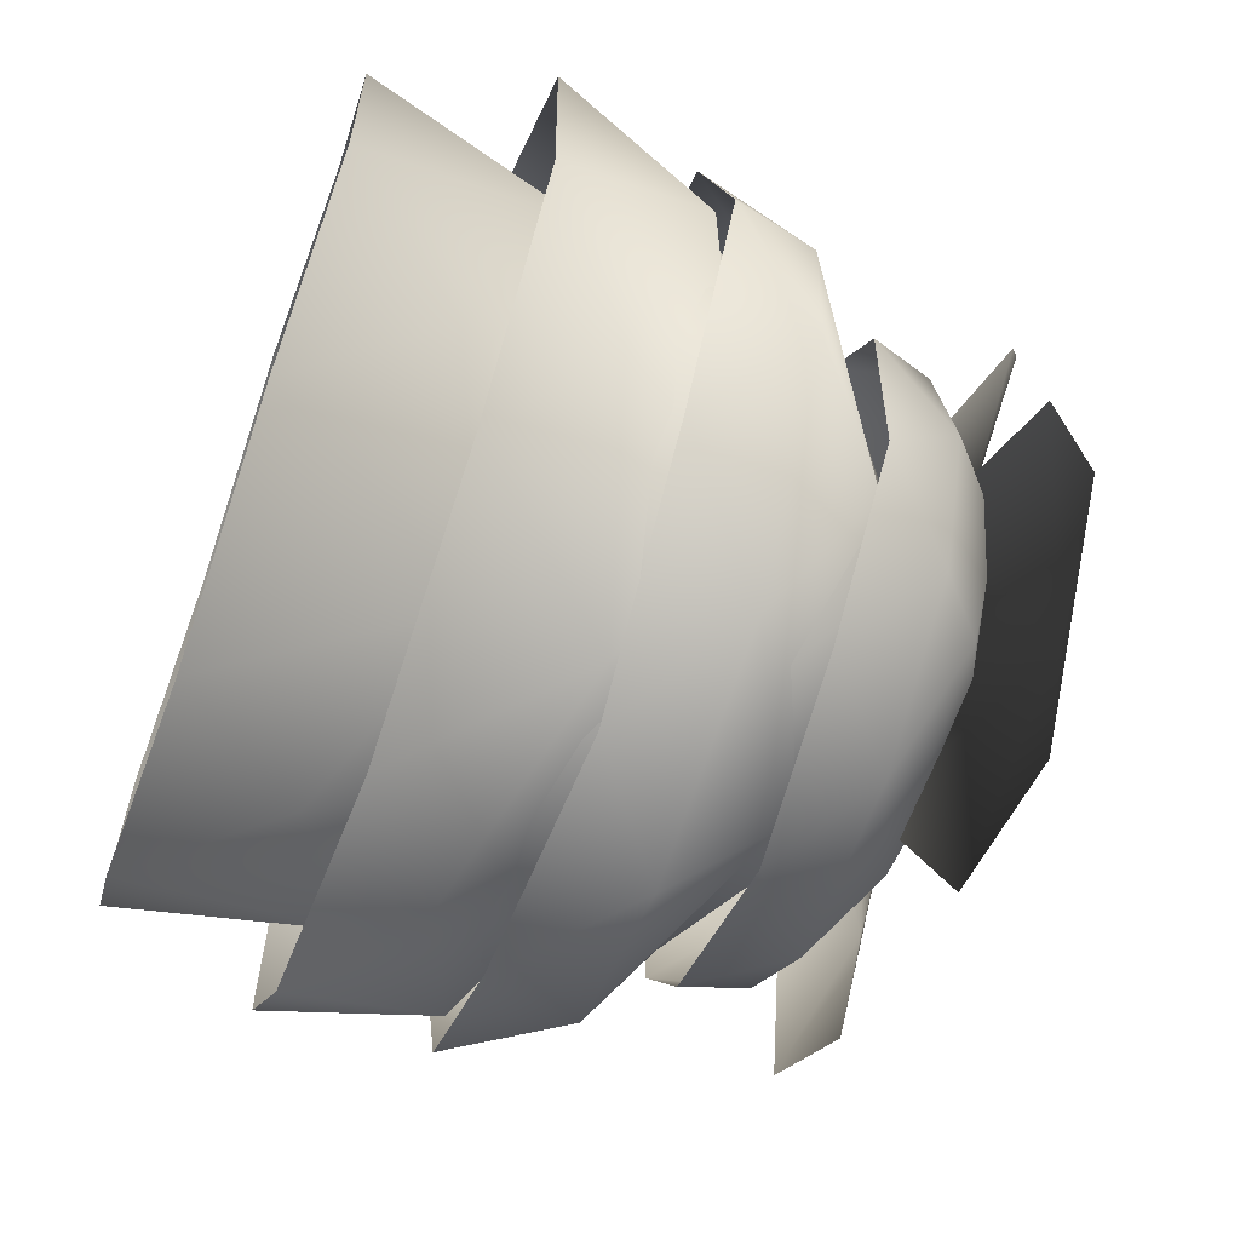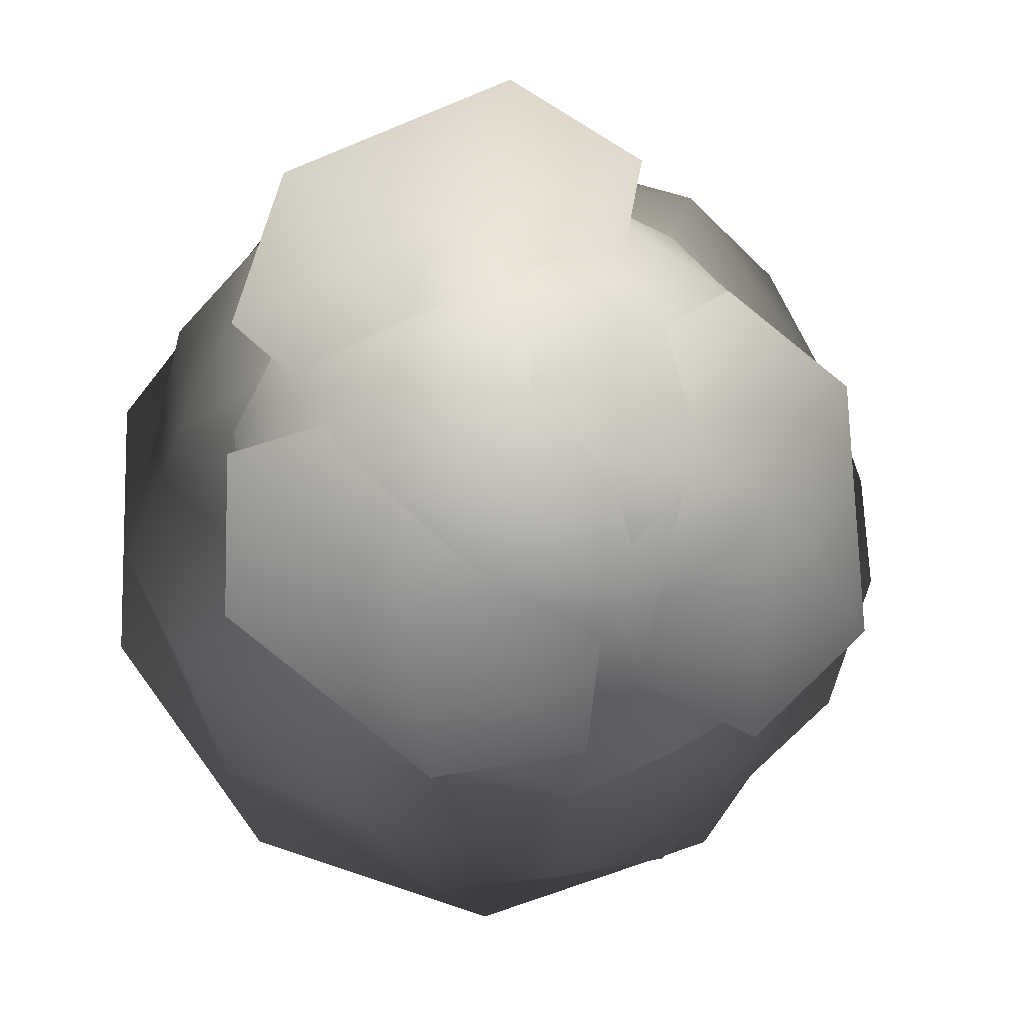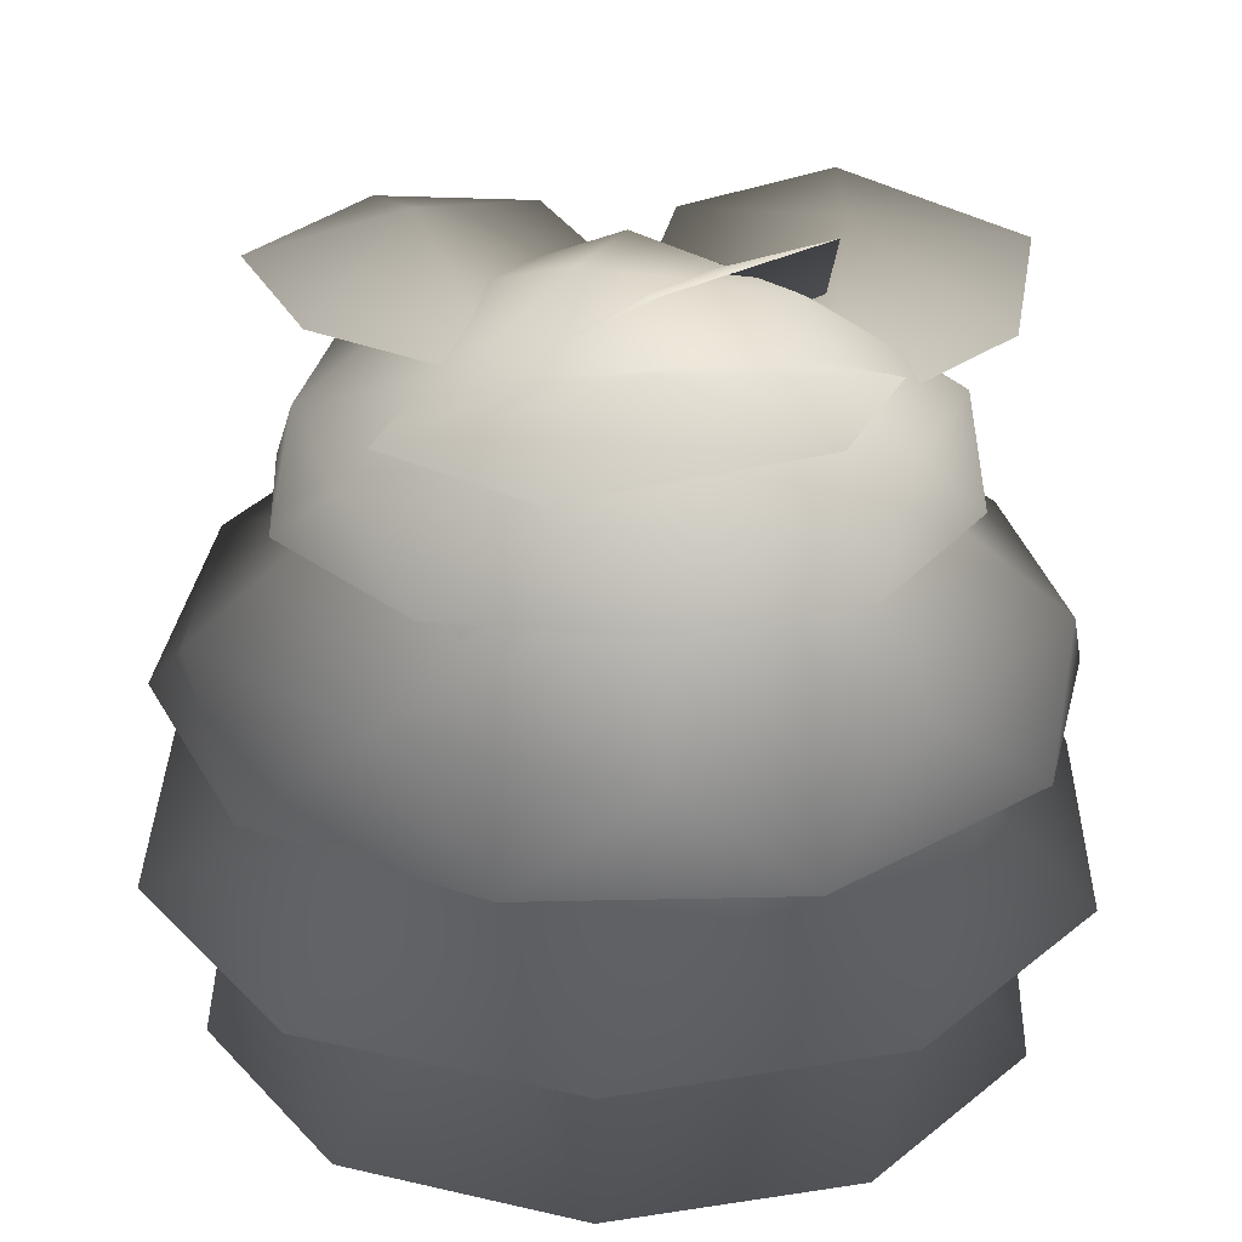
<metadata>
{"format":"obj","ext":"obj","renderer":"f3d","projection":"perspective","resolution":1024,"background":"white","views":[{"elev":-65.9,"azim":-109.6,"up":"+Y"},{"elev":-8.0,"azim":-8.7,"up":"+Y"},{"elev":25.7,"azim":74.6,"up":"+Z"}]}
</metadata>
<code>
g BushMesh_Atlas
v 0.9979 0.9349 0.6153
v 0.6264 1.137 0.9198
v 0.2554 1.332 0.5874
v 1.197 -0.6613 0.6153
v 1.274 -0.2456 0.9198
v 1.344 0.1676 0.5874
v 1.197 -0.6613 0.6153
v 0.8271 -0.8853 0.9407
v -0.2601 -1.343 0.6153
v 0.1591 -1.288 0.9198
v 0.5738 -1.228 0.5874
v -1.359 -0.1688 0.6153
v -1.177 -0.5505 0.9198
v -0.9914 -0.9262 0.5874
v -0.5815 1.239 0.6153
v -0.8883 0.9483 0.9198
v -1.188 0.6556 0.5874
v -1.188 0.6556 0.5874
v -1.192 0.2295 0.9407
v 0.9979 0.9349 0.6153
v 1.097 0.5143 0.9407
v 0.6264 1.137 0.9198
v 0.3927 0.7135 1.271
v 0.6264 1.137 0.9198
v 0.799 -0.1541 1.271
v 0.5738 -1.228 0.5874
v 0.8271 -0.8853 0.9407
v 1.197 -0.6613 0.6153
v 0.5738 -1.228 0.5874
v 0.1591 -1.288 0.9198
v 0.8271 -0.8853 0.9407
v 0.09939 -0.8085 1.271
v 0.799 -0.1541 1.271
v 0.1591 -1.288 0.9198
v -0.9914 -0.9262 0.5874
v -0.5873 -1.061 0.9407
v -0.2601 -1.343 0.6153
v -0.7392 -0.3455 1.271
v 0.09939 -0.8085 1.271
v -0.001225 0.00013 1.396
v 0.799 -0.1541 1.271
v 0.3927 0.7135 1.271
v 0.09939 -0.8085 1.271
v -0.5873 -1.061 0.9407
v 0.1591 -1.288 0.9198
v -0.2601 -1.343 0.6153
v -0.5579 0.5952 1.271
v -0.7392 -0.3455 1.271
v -1.177 -0.5505 0.9198
v -0.5873 -1.061 0.9407
v 0.3927 0.7135 1.271
v -0.5579 0.5952 1.271
v 0.3927 0.7135 1.271
v -0.1509 1.203 0.9407
v 0.6264 1.137 0.9198
v -0.1509 1.203 0.9407
v 0.2554 1.332 0.5874
v 0.6264 1.137 0.9198
v -0.9914 -0.9262 0.5874
v -1.177 -0.5505 0.9198
v -0.5873 -1.061 0.9407
v -1.359 -0.1688 0.6153
v -1.192 0.2295 0.9407
v -1.177 -0.5505 0.9198
v -0.7392 -0.3455 1.271
v -1.177 -0.5505 0.9198
v -0.5579 0.5952 1.271
v 0.4012 -1.238 0.4051
v 0.2501 -0.7734 0.8952
v 1.02 -0.7417 0.5982
v -0.3913 -1.2 0.5982
v 0.4012 -1.238 0.4051
v 0.8451 -1.165 0.0877
v 1.02 -0.7417 0.5982
v -1.055 -0.7653 0.4051
v -0.6592 -0.4779 0.8952
v -0.3913 -1.2 0.5982
v -1.055 0.7656 0.4051
v -0.6592 0.4782 0.8952
v -1.263 0.000129 0.5982
v 1.301 0.000129 0.4051
v 0.8121 0.000129 0.8952
v 1.02 0.742 0.5982
v 0.8121 0.000129 0.8952
v 0.2501 0.7737 0.8952
v 1.02 0.742 0.5982
v -0.001224 0.000129 1.238
v 0.2501 0.7737 0.8952
v 0.2501 0.7737 0.8952
v -0.6592 0.4782 0.8952
v -0.3913 1.2 0.5982
v 1.02 0.742 0.5982
v 0.2501 0.7737 0.8952
v 0.4012 1.239 0.4051
v 0.4012 1.239 0.4051
v -0.3913 1.2 0.5982
v 0.8468 1.167 0.09604
v 1.02 0.742 0.5982
v -0.3913 1.2 0.5982
v -0.6592 0.4782 0.8952
v -1.055 0.7656 0.4051
v -1.263 0.000129 0.5982
v -0.6592 -0.4779 0.8952
v -1.055 -0.7653 0.4051
v 0.2501 -0.7734 0.8952
v -0.3913 -1.2 0.5982
v -0.6592 -0.4779 0.8952
v -0.001224 0.000129 1.238
v 0.2501 -0.7734 0.8952
v 0.8121 0.000129 0.8952
v 0.2501 -0.7734 0.8952
v 1.02 -0.7417 0.5982
v 1.02 -0.7417 0.5982
v 0.8121 0.000129 0.8952
v 1.301 0.000129 0.4051
v 1.368 0.4451 0.0877
v 1.301 0.000129 0.4051
v 1.02 0.742 0.5982
v 1.368 0.4451 0.0877
v 1.02 0.742 0.5982
v 0.8468 1.167 0.09604
v -0.001224 1.44 0.0877
v -0.3913 1.2 0.5982
v -0.8492 1.167 0.09604
v -0.001224 1.44 0.0877
v 0.4012 1.239 0.4051
v 0.8468 1.167 0.09604
v -0.001224 1.44 0.0877
v -0.8492 1.167 0.09604
v -0.3913 1.2 0.5982
v -1.055 0.7656 0.4051
v -1.371 0.4451 0.0877
v -1.055 0.7656 0.4051
v -1.263 0.000129 0.5982
v -1.371 0.4451 0.0877
v -1.263 0.000129 0.5982
v -1.373 -0.4457 0.09604
v -0.6592 0.4782 0.8952
v -0.6592 -0.4779 0.8952
v -0.001224 0.000129 1.238
v -1.373 -0.4457 0.09604
v -1.263 0.000129 0.5982
v -1.055 -0.7653 0.4051
v -0.8476 -1.165 0.0877
v -1.055 -0.7653 0.4051
v -0.3913 -1.2 0.5982
v -0.8476 -1.165 0.0877
v -0.3913 -1.2 0.5982
v -0.001224 -1.443 0.09604
v -0.001224 -1.443 0.09604
v 0.4012 -1.238 0.4051
v -0.001224 -1.443 0.09604
v 0.8451 -1.165 0.0877
v 0.8451 -1.165 0.0877
v 1.02 -0.7417 0.5982
v 1.371 -0.4457 0.09604
v 1.371 -0.4457 0.09604
v 1.02 -0.7417 0.5982
v 1.301 0.000129 0.4051
v -1.188 0.6556 0.5874
v -1.192 0.2295 0.9407
v -1.359 -0.1688 0.6153
v -0.8492 1.167 0.09604
v -1.055 0.7656 0.4051
v -1.371 0.4451 0.0877
v -1.373 -0.4457 0.09604
v -1.055 -0.7653 0.4051
v -0.8476 -1.165 0.0877
v 1.371 -0.4457 0.09604
v 1.301 0.000129 0.4051
v 1.368 0.4451 0.0877
v 0.8271 -0.8853 0.9407
v 0.799 -0.1541 1.271
v 1.274 -0.2456 0.9198
v 1.274 -0.2456 0.9198
v 1.097 0.5143 0.9407
v -0.1509 1.203 0.9407
v -0.5579 0.5952 1.271
v -0.8883 0.9483 0.9198
v -0.8883 0.9483 0.9198
v -1.192 0.2295 0.9407
v -0.3955 0.8304 1.464
v -0.5858 0.1792 1.744
v -0.8655 0.4713 1.448
v -0.8655 0.4713 1.448
v -0.9127 -0.1183 1.464
v -0.5858 0.1792 1.744
v -0.4501 -0.4243 1.667
v -0.7164 -0.6762 1.448
v -0.9382 -0.4448 1.209
v -0.7164 -0.6762 1.448
v -0.7164 -0.6762 1.448
v -0.4933 -0.9024 1.188
v 0.6666 0.6317 1.464
v 0.0702 0.4907 1.744
v 0.1798 0.9677 1.448
v -0.1336 1.02 1.188
v 0.1798 0.9677 1.448
v -0.3955 0.8304 1.464
v -1.012 0.1892 1.188
v -0.8655 0.4713 1.448
v -0.9127 -0.1183 1.464
v -1.012 0.1892 1.188
v -0.9127 -0.1183 1.464
v -0.9382 -0.4448 1.209
v -0.4933 -0.9024 1.188
v -0.1703 -0.9033 1.464
v 0.1324 -1.029 1.209
v -0.4501 -0.4243 1.667
v 0.2638 -0.5579 1.667
v -0.04344 -0.1165 1.842
v 0.0702 0.4907 1.744
v -0.5858 0.1792 1.744
v -0.5858 0.1792 1.744
v -0.4501 -0.4243 1.667
v -0.04344 -0.1165 1.842
v 0.6114 0.0797 1.667
v 0.0702 0.4907 1.744
v 0.0702 0.4907 1.744
v -0.3955 0.8304 1.464
v 0.1798 0.9677 1.448
v -0.7164 -0.6762 1.448
v -0.1703 -0.9033 1.464
v -0.4933 -0.9024 1.188
v 0.6114 0.0797 1.667
v 0.6666 0.6317 1.464
v 0.9274 0.4411 1.188
v 0.9749 0.1269 1.448
v 0.4953 0.9109 1.209
v 0.2638 -0.5579 1.667
v 0.8058 -0.4399 1.464
v 0.421 -0.8891 1.448
v 0.7051 -0.7468 1.188
v 0.421 -0.8891 1.448
v 0.1324 -1.029 1.209
v 0.7051 -0.7468 1.188
v 0.8058 -0.4399 1.464
v 1.018 -0.1907 1.209
v 1.018 -0.1907 1.209
v 0.8058 -0.4399 1.464
v 0.9749 0.1269 1.448
v 0.4953 0.9109 1.209
v 0.6666 0.6317 1.464
v 0.1798 0.9677 1.448
v -0.7139 0.7538 1.209
v -0.8655 0.4713 1.448
v -1.012 0.1892 1.188
v 1.018 -0.1907 1.209
v 0.9749 0.1269 1.448
v 0.9274 0.4411 1.188
v 0.6114 0.0797 1.667
v 0.6666 0.6317 1.464
v 0.8058 -0.4399 1.464
v 0.4953 0.9109 1.209
v 0.1798 0.9677 1.448
v -0.1336 1.02 1.188
v -0.8832 0.6409 0.7629
v -0.5521 0.4003 1.393
v -1.058 0.000129 1.011
v 0.2092 0.6477 1.393
v -0.3277 1.005 1.011
v -0.5521 0.4003 1.393
v -0.8832 0.6409 0.7629
v -0.001225 0.000129 1.834
v 0.6797 0.000129 1.393
v 0.2092 0.6477 1.393
v -0.5521 0.4003 1.393
v -0.5521 -0.4001 1.393
v -1.058 0.000129 1.011
v -1.148 0.3726 0.3545
v -1.15 -0.3731 0.3653
v 1.089 0.000129 0.7629
v 0.6797 0.000129 1.393
v 0.8536 0.6212 1.011
v 0.6797 0.000129 1.393
v 0.2092 0.6477 1.393
v 0.8536 0.6212 1.011
v 0.2092 -0.6474 1.393
v -0.001225 0.000129 1.834
v 0.6797 0.000129 1.393
v -0.5521 -0.4001 1.393
v 0.2092 -0.6474 1.393
v -0.8832 -0.6407 0.7629
v -0.3277 -1.005 1.011
v -0.5521 -0.4001 1.393
v -1.058 0.000129 1.011
v -0.8832 -0.6407 0.7629
v -1.15 -0.3731 0.3653
v -0.7097 -0.9751 0.3545
v -0.8832 -0.6407 0.7629
v -1.15 -0.3731 0.3653
v 0.2092 -0.6474 1.393
v 0.6797 0.000129 1.393
v 0.8536 -0.6209 1.011
v 0.8536 -0.6209 1.011
v 0.6797 0.000129 1.393
v 1.089 0.000129 0.7629
v 1.145 0.3726 0.3545
v 1.089 0.000129 0.7629
v 0.8536 0.6212 1.011
v 1.145 0.3726 0.3545
v 0.8536 0.6212 1.011
v 0.7087 0.9772 0.3653
v 0.7087 0.9772 0.3653
v 0.3357 1.037 0.7629
v 0.2092 0.6477 1.393
v -0.3277 1.005 1.011
v 0.8536 0.6212 1.011
v -0.001225 1.206 0.3545
v -0.3277 1.005 1.011
v -0.7111 0.9772 0.3653
v -0.001225 1.206 0.3545
v 0.3357 1.037 0.7629
v 0.7087 0.9772 0.3653
v -0.001225 1.206 0.3545
v -0.7111 0.9772 0.3653
v -0.3277 1.005 1.011
v -0.8832 0.6409 0.7629
v -1.148 0.3726 0.3545
v -0.8832 0.6409 0.7629
v -1.058 0.000129 1.011
v -0.7097 -0.9751 0.3545
v -0.3277 -1.005 1.011
v -0.001225 -1.208 0.3653
v -0.001225 -1.208 0.3653
v 0.3357 -1.037 0.7629
v -0.001225 -1.208 0.3653
v 0.7073 -0.9751 0.3545
v 0.2092 -0.6474 1.393
v 0.3357 -1.037 0.7629
v 0.8536 -0.6209 1.011
v 0.7073 -0.9751 0.3545
v 0.8536 -0.6209 1.011
v 1.147 -0.3731 0.3653
v 1.147 -0.3731 0.3653
v 0.8536 -0.6209 1.011
v 1.089 0.000129 0.7629
v -0.7111 0.9772 0.3653
v -0.8832 0.6409 0.7629
v -1.148 0.3726 0.3545
v 1.147 -0.3731 0.3653
v 1.089 0.000129 0.7629
v 1.145 0.3726 0.3545
v 0.3657 1.087 -0.006097
v 0.228 0.6791 0.6576
v -0.3328 1.062 0.2555
v 0.9058 0.6435 0.2555
v 0.3657 1.087 -0.006097
v 0.01319 1.269 -0.4359
v -0.3328 1.062 0.2555
v 1.146 -0.01292 -0.006098
v 0.7154 -0.008019 0.6576
v 0.9058 0.6435 0.2555
v 0.3409 -1.095 -0.006098
v 0.2125 -0.6839 0.6576
v 0.8909 -0.6637 0.2555
v -0.5857 -0.4145 0.6576
v -0.3569 -1.054 0.2555
v -0.9371 -0.6637 -0.006096
v -0.3569 -1.054 0.2555
v -1.113 0.01277 0.2555
v -0.9371 -0.6637 -0.006096
v -1.215 -0.3789 -0.4246
v -1.113 0.01277 0.2555
v -0.9218 0.6851 -0.006106
v -0.5762 0.4279 0.6576
v -1.113 0.01277 0.2555
v -0.5762 0.4279 0.6576
v -0.001227 0.00013 1.121
v -0.5857 -0.4145 0.6576
v -0.5857 -0.4145 0.6576
v -1.113 0.01277 0.2555
v -0.5857 -0.4145 0.6576
v -0.001227 0.00013 1.121
v 0.2125 -0.6839 0.6576
v -0.3569 -1.054 0.2555
v 0.2125 -0.6839 0.6576
v 0.3409 -1.095 -0.006098
v 0.8909 -0.6637 0.2555
v 0.7154 -0.008019 0.6576
v 1.146 -0.01292 -0.006098
v 0.7154 -0.008019 0.6576
v -0.001227 0.00013 1.121
v 0.228 0.6791 0.6576
v 0.228 0.6791 0.6576
v 0.9058 0.6435 0.2555
v 0.228 0.6791 0.6576
v -0.001227 0.00013 1.121
v -0.5762 0.4279 0.6576
v 0.228 0.6791 0.6576
v -0.3328 1.062 0.2555
v -0.3328 1.062 0.2555
v -0.5762 0.4279 0.6576
v -0.9218 0.6851 -0.006106
v -1.203 0.4059 -0.4359
v -0.9218 0.6851 -0.006106
v -1.113 0.01277 0.2555
v -1.203 0.4059 -0.4359
v -1.113 0.01277 0.2555
v -1.215 -0.3789 -0.4246
v -0.01567 -1.271 -0.4246
v -0.3569 -1.054 0.2555
v 0.3409 -1.095 -0.006098
v 0.7328 -1.035 -0.4359
v 0.3409 -1.095 -0.006098
v 0.8909 -0.6637 0.2555
v 0.7328 -1.035 -0.4359
v 0.8909 -0.6637 0.2555
v 1.203 -0.4064 -0.4246
v 0.2125 -0.6839 0.6576
v 0.7154 -0.008019 0.6576
v -0.001227 0.00013 1.121
v 1.203 -0.4064 -0.4246
v 0.8909 -0.6637 0.2555
v 1.146 -0.01292 -0.006098
v 1.21 0.3784 -0.4359
v 1.146 -0.01292 -0.006098
v 0.9058 0.6435 0.2555
v 1.21 0.3784 -0.4359
v 0.9058 0.6435 0.2555
v 0.7576 1.02 -0.4246
v 0.9058 0.6435 0.2555
v 0.3657 1.087 -0.006097
v 0.7576 1.02 -0.4246
v 0.01319 1.269 -0.4359
v 0.01319 1.269 -0.4359
v -0.3328 1.062 0.2555
v -0.7367 1.037 -0.4246
v -0.7367 1.037 -0.4246
v -0.3328 1.062 0.2555
v -0.9218 0.6851 -0.006106
v -1.215 -0.3789 -0.4246
v -0.9371 -0.6637 -0.006096
v -0.7585 -1.018 -0.4359
v -0.7585 -1.018 -0.4359
v -0.3569 -1.054 0.2555
v -0.01567 -1.271 -0.4246
v -0.01567 -1.271 -0.4246
v 0.3409 -1.095 -0.006098
v 0.7328 -1.035 -0.4359
v 1.203 -0.4064 -0.4246
v 1.146 -0.01292 -0.006098
v 1.21 0.3784 -0.4359
v -0.7367 1.037 -0.4246
v -0.9218 0.6851 -0.006106
v -1.203 0.4059 -0.4359
v 1.344 0.1676 0.5874
v 1.097 0.5143 0.9407
v 0.9979 0.9349 0.6153
v 1.274 -0.2456 0.9198
v -0.5815 1.239 0.6153
v -0.1509 1.203 0.9407
v -0.8883 0.9483 0.9198
v 0.2554 1.332 0.5874
v -0.1703 -0.9033 1.464
v 0.2638 -0.5579 1.667
v 0.421 -0.8891 1.448
v 0.1324 -1.029 1.209
v -0.1336 1.02 1.188
v -0.3955 0.8304 1.464
v -0.7139 0.7538 1.209
v -0.8655 0.4713 1.448
v 0.9819 0.3146 1.654
v 0.7019 -0.1078 1.796
v 0.5793 0.6217 1.671
v 0.08379 0.3236 1.61
v 0.5793 0.6217 1.671
v 0.1304 -0.5961 1.602
v 1.037 -0.4926 1.621
v 0.6535 -0.8437 1.658
v 0.7019 -0.1078 1.796
v 0.9819 0.3146 1.654
v -1.053 -0.4867 1.76
v -0.528 -0.4736 1.885
v -0.4174 -0.9847 1.826
v -0.4174 -0.9847 1.826
v -0.528 -0.4736 1.885
v 0.07986 -0.8999 1.778
v -1.053 -0.4867 1.76
v -1.052 0.03093 1.701
v -0.528 -0.4736 1.885
v -0.8903 0.9273 1.78
v -0.3836 0.7864 1.8
v -1.043 0.4632 1.646
v -0.1594 1.275 1.761
v -0.8903 0.9273 1.78
v -0.1594 1.275 1.761
v 0.2991 1.057 1.645
v -0.3836 0.7864 1.8
v 0.2309 0.535 1.398
v -0.6114 0.1626 1.398
v -0.3836 0.7864 1.8
v -0.3836 0.7864 1.8
v -0.6114 0.1626 1.398
v -1.043 0.4632 1.646
v -0.1341 0.6424 1.657
v -0.2831 0.1242 1.673
v -0.6175 0.123 1.267
v -0.6175 0.123 1.267
v -0.5917 -0.38 1.211
v -0.1341 0.6424 1.657
v 0.2725 0.5357 1.965
v -0.2831 0.1242 1.673
v 0.4424 -0.01775 1.91
v -0.09997 -0.5924 1.438
v 0.2725 0.5357 1.965
v -0.2831 0.1242 1.673
v -0.09997 -0.5924 1.438
v -0.5917 -0.38 1.211
v 0.6535 -0.8437 1.658
v 0.1304 -0.5961 1.602
v 0.7019 -0.1078 1.796
v -0.528 -0.4736 1.885
v 0.1852 -0.3555 1.603
v 0.07986 -0.8999 1.778
v -0.525 0.2287 1.554
v -0.528 -0.4736 1.885
v -1.052 0.03093 1.701
v 0.2991 1.057 1.645
v 0.2309 0.535 1.398
v -0.3836 0.7864 1.8
g BushMesh_Atlas_0
f 3 2 1
f 6 5 4
f 5 8 7
f 11 10 9
f 14 13 12
f 17 16 15
f 19 16 18
f 22 21 20
f 24 23 21
f 21 23 25
f 28 27 26
f 31 30 29
f 31 33 32
f 31 32 34
f 37 36 35
f 36 39 38
f 39 40 38
f 42 40 41
f 41 40 43
f 45 43 44
f 45 44 46
f 48 40 47
f 50 48 49
f 52 40 51
f 54 52 53
f 56 53 55
f 54 58 57
f 61 60 59
f 64 63 62
f 66 65 63
f 63 65 67
f 70 69 68
f 72 69 71
f 74 72 73
f 77 76 75
f 80 79 78
f 83 82 81
f 86 85 84
f 88 87 84
f 90 87 89
f 91 90 89
f 94 93 92
f 96 93 95
f 95 98 97
f 101 100 99
f 104 103 102
f 106 105 103
f 105 108 107
f 110 108 109
f 112 110 111
f 115 114 113
f 118 117 116
f 121 120 119
f 124 123 122
f 123 126 125
f 128 126 127
f 131 130 129
f 134 133 132
f 137 136 135
f 136 139 138
f 139 140 138
f 143 142 141
f 146 145 144
f 149 148 147
f 151 148 150
f 153 151 152
f 156 155 154
f 159 158 157
f 162 161 160
f 165 164 163
f 168 167 166
f 171 170 169
f 174 173 172
f 176 173 175
f 179 178 177
f 181 178 180
f 184 183 182
f 186 183 185
f 186 188 187
f 189 188 186
f 191 186 190
f 193 192 190
f 196 195 194
f 199 198 197
f 202 201 200
f 205 204 203
f 208 207 206
f 207 210 209
f 210 211 209
f 213 211 212
f 215 211 214
f 217 216 210
f 218 216 217
f 220 213 219
f 220 219 221
f 223 215 222
f 223 222 224
f 226 218 225
f 226 228 227
f 229 226 227
f 231 225 230
f 231 230 232
f 231 234 233
f 233 234 235
f 238 237 236
f 241 240 239
f 244 243 242
f 247 246 245
f 250 249 248
f 252 251 249
f 249 251 253
f 256 255 254
f 259 258 257
f 261 258 260
f 263 262 261
f 262 264 260
f 266 264 265
f 268 264 267
f 269 268 267
f 271 269 270
f 274 273 272
f 277 276 275
f 280 279 278
f 282 279 281
f 284 281 283
f 284 282 285
f 287 285 286
f 287 286 288
f 284 290 289
f 289 290 291
f 294 293 292
f 297 296 295
f 300 299 298
f 303 302 301
f 305 302 304
f 307 306 305
f 305 306 308
f 311 310 309
f 310 313 312
f 315 313 314
f 318 317 316
f 321 320 319
f 324 323 322
f 326 323 325
f 328 326 327
f 330 329 323
f 331 329 330
f 333 330 332
f 334 333 332
f 337 336 335
f 340 339 338
f 343 342 341
f 346 345 344
f 348 345 347
f 350 348 349
f 353 352 351
f 356 355 354
f 358 355 357
f 360 357 359
f 362 357 361
f 362 364 363
f 367 366 365
f 370 369 368
f 372 371 368
f 375 374 373
f 378 377 376
f 381 380 379
f 384 383 382
f 386 385 382
f 389 388 387
f 391 389 390
f 394 393 392
f 397 396 395
f 400 399 398
f 403 402 401
f 406 405 404
f 409 408 407
f 408 411 410
f 411 412 410
f 415 414 413
f 418 417 416
f 421 420 419
f 423 422 421
f 425 423 424
f 428 427 426
f 431 430 429
f 434 433 432
f 436 433 435
f 437 436 435
f 440 439 438
f 443 442 441
f 446 445 444
f 449 448 447
f 448 450 447
f 453 452 451
f 451 452 454
f 457 456 455
f 457 455 458
f 461 460 459
f 462 460 461
f 465 464 463
f 465 464 463
f 467 466 464
f 467 466 464
f 464 466 468
f 464 466 468
f 471 470 469
f 471 470 469
f 472 471 469
f 472 471 469
f 475 474 473
f 475 474 473
f 478 477 476
f 478 477 476
f 481 480 479
f 481 480 479
f 484 483 482
f 484 483 482
f 486 483 485
f 486 483 485
f 489 488 487
f 489 488 487
f 492 491 490
f 492 491 490
f 495 494 493
f 495 494 493
f 498 497 496
f 498 497 496
f 500 497 499
f 500 497 499
f 503 502 501
f 503 502 501
f 503 505 504
f 503 505 504
f 503 504 506
f 503 504 506
f 509 508 507
f 509 508 507
f 512 511 510
f 512 511 510
f 515 514 513
f 515 514 513
f 517 514 516
f 517 514 516
f 517 516 518
f 517 516 518
f 521 520 519
f 521 520 519

</code>
